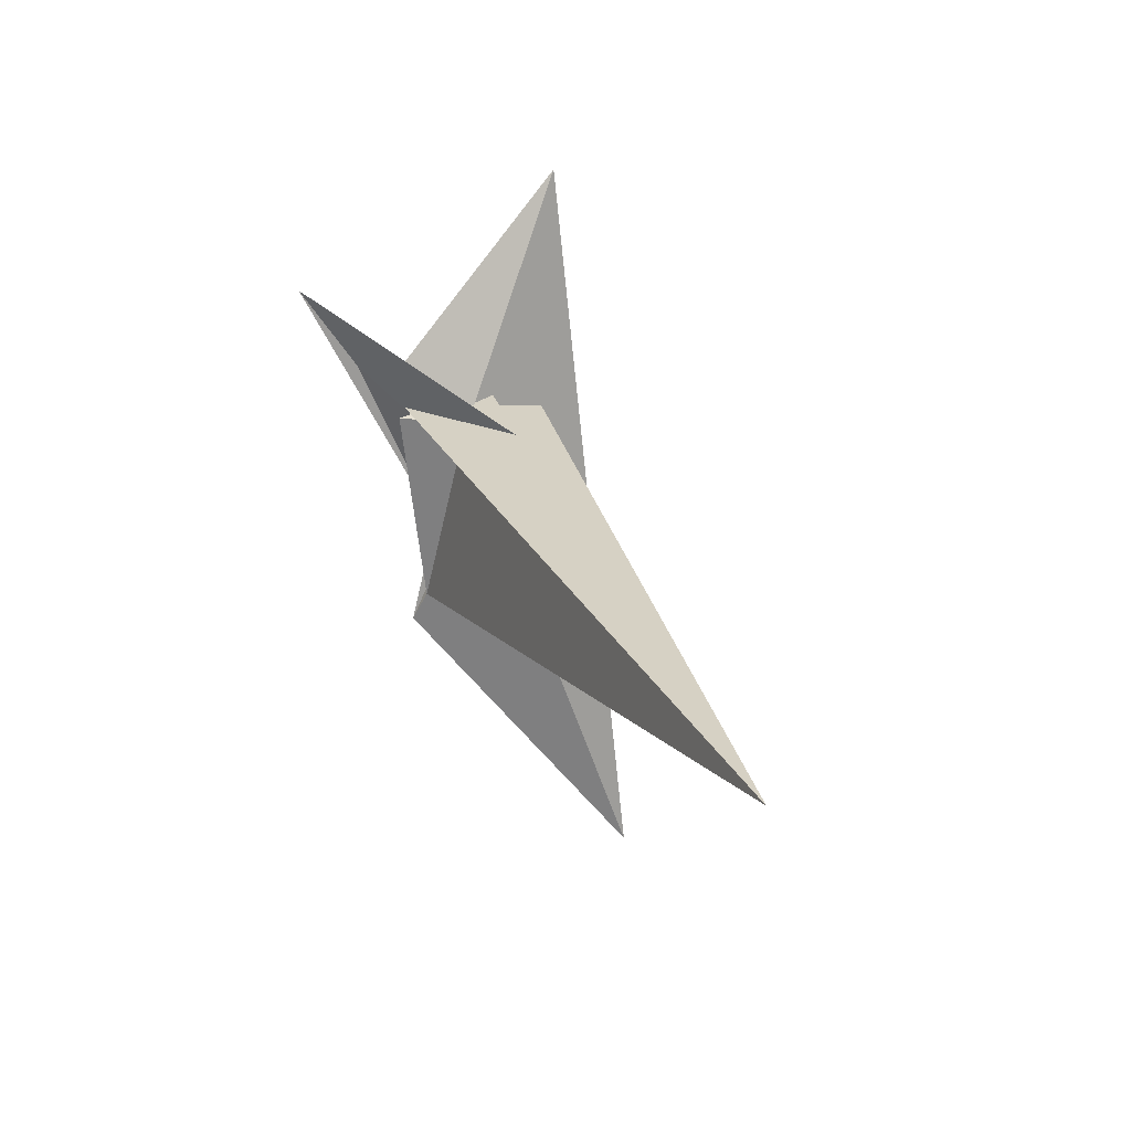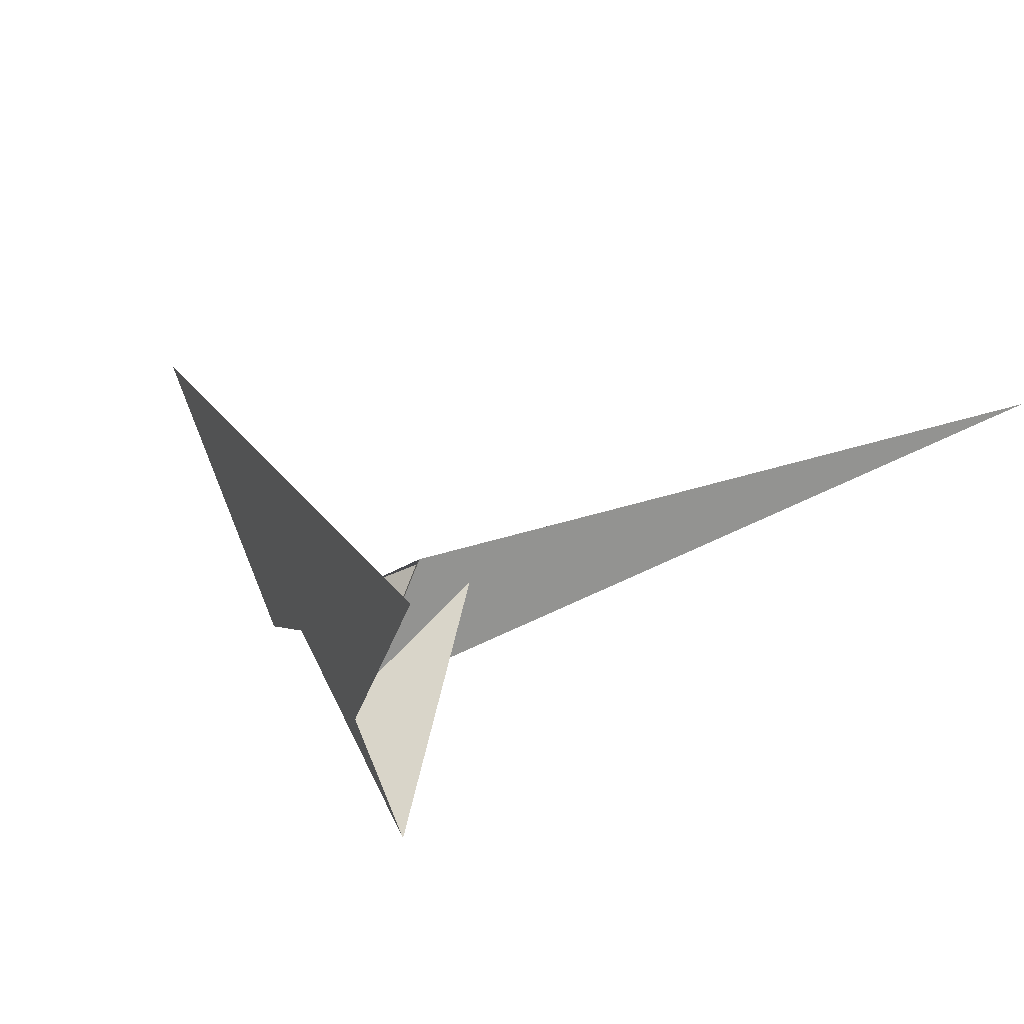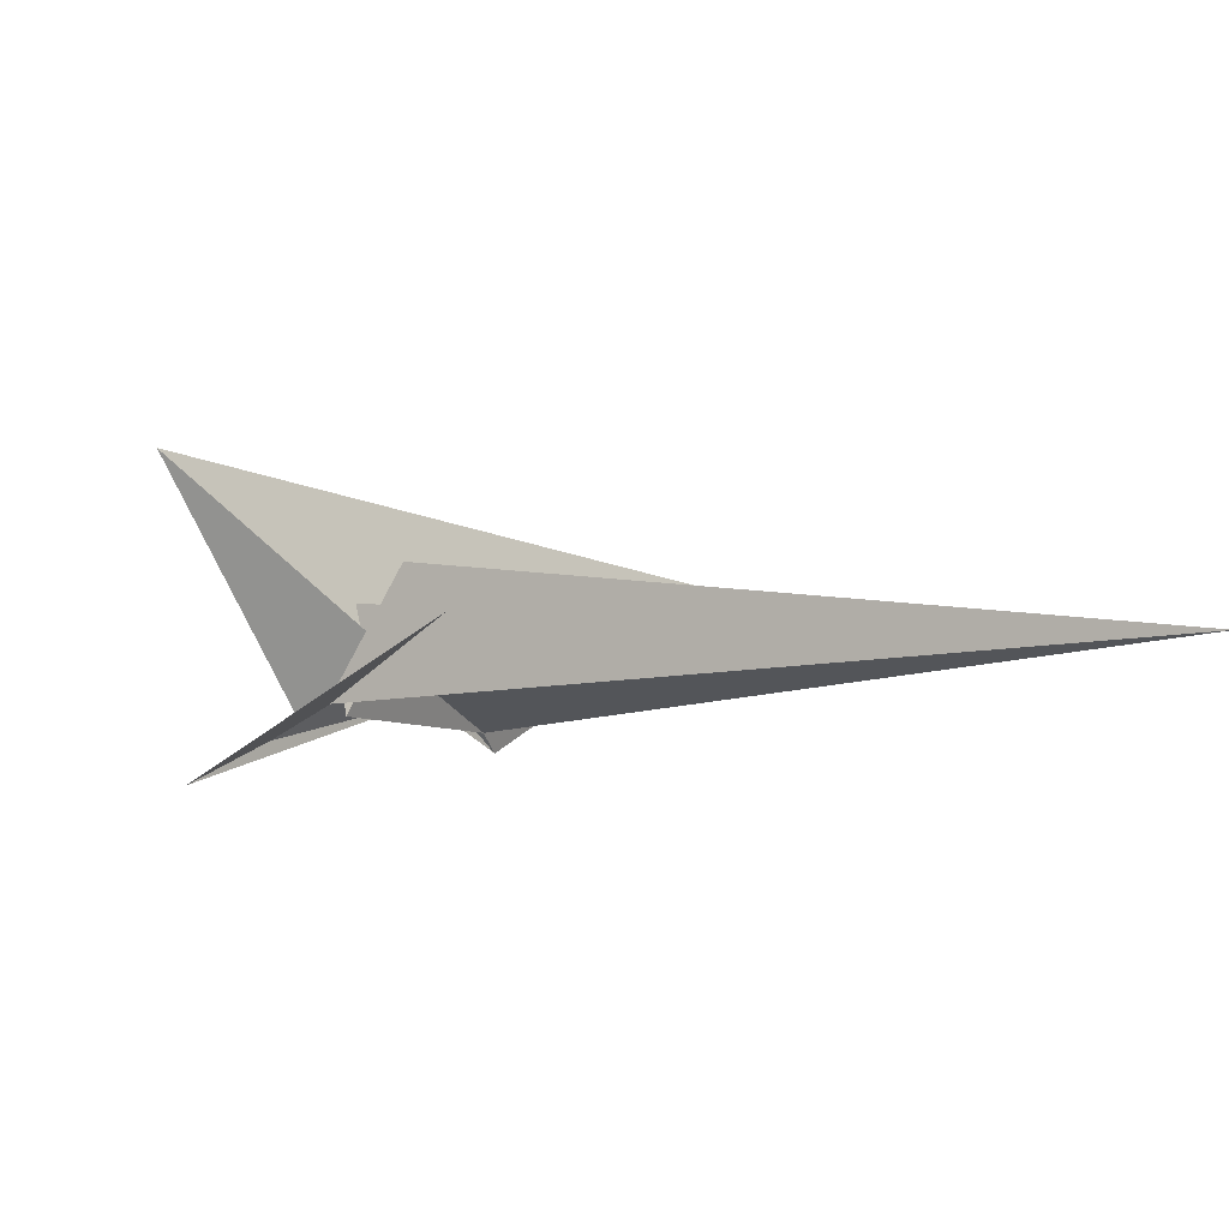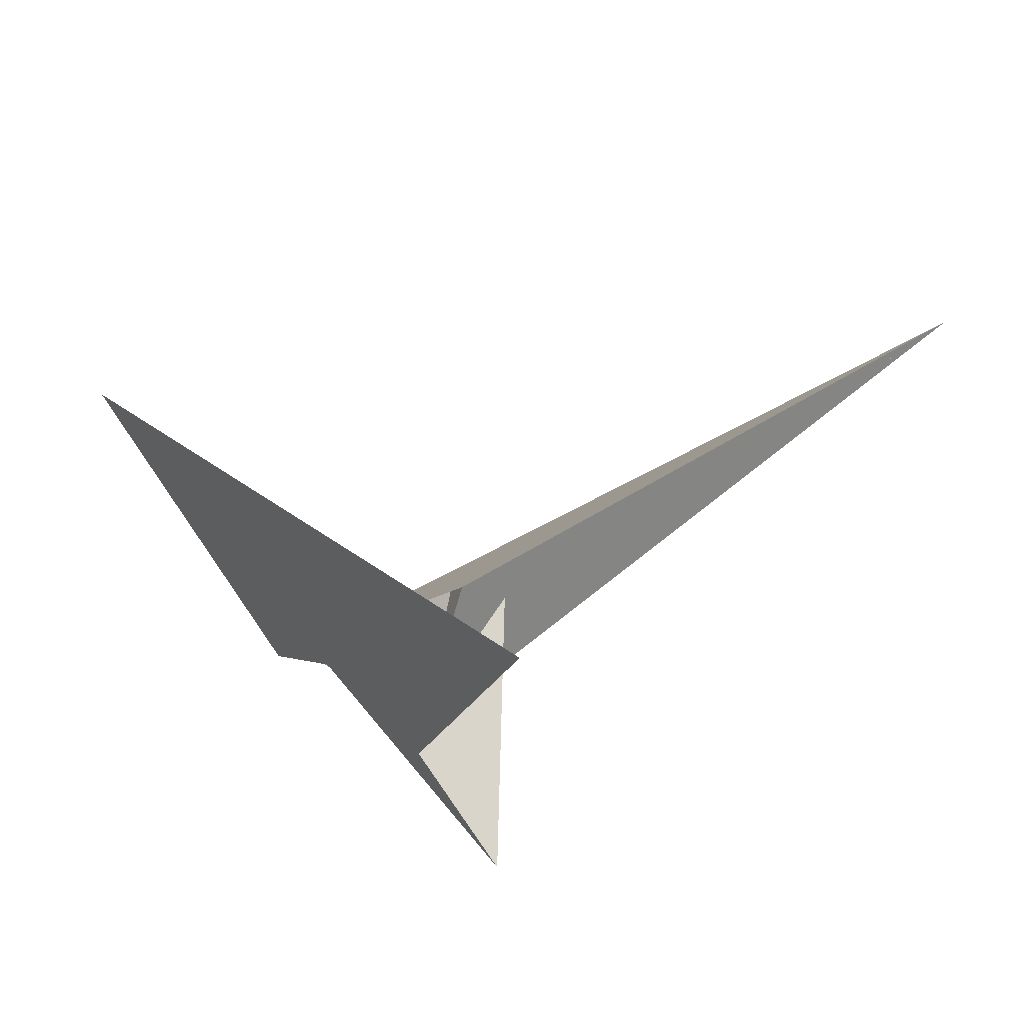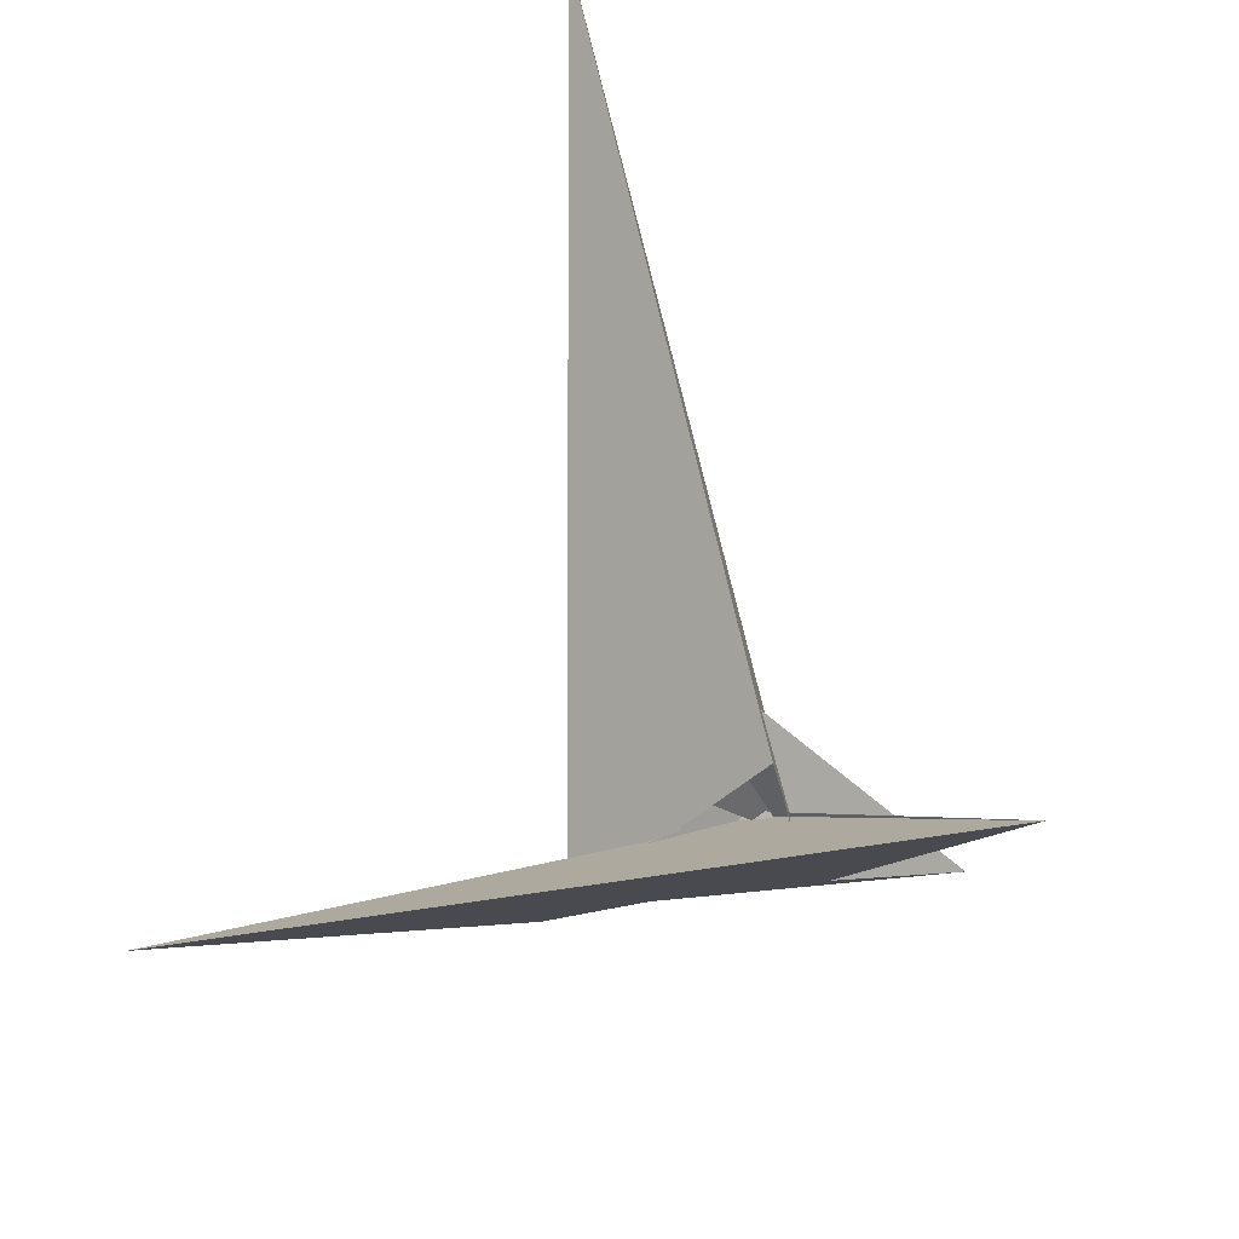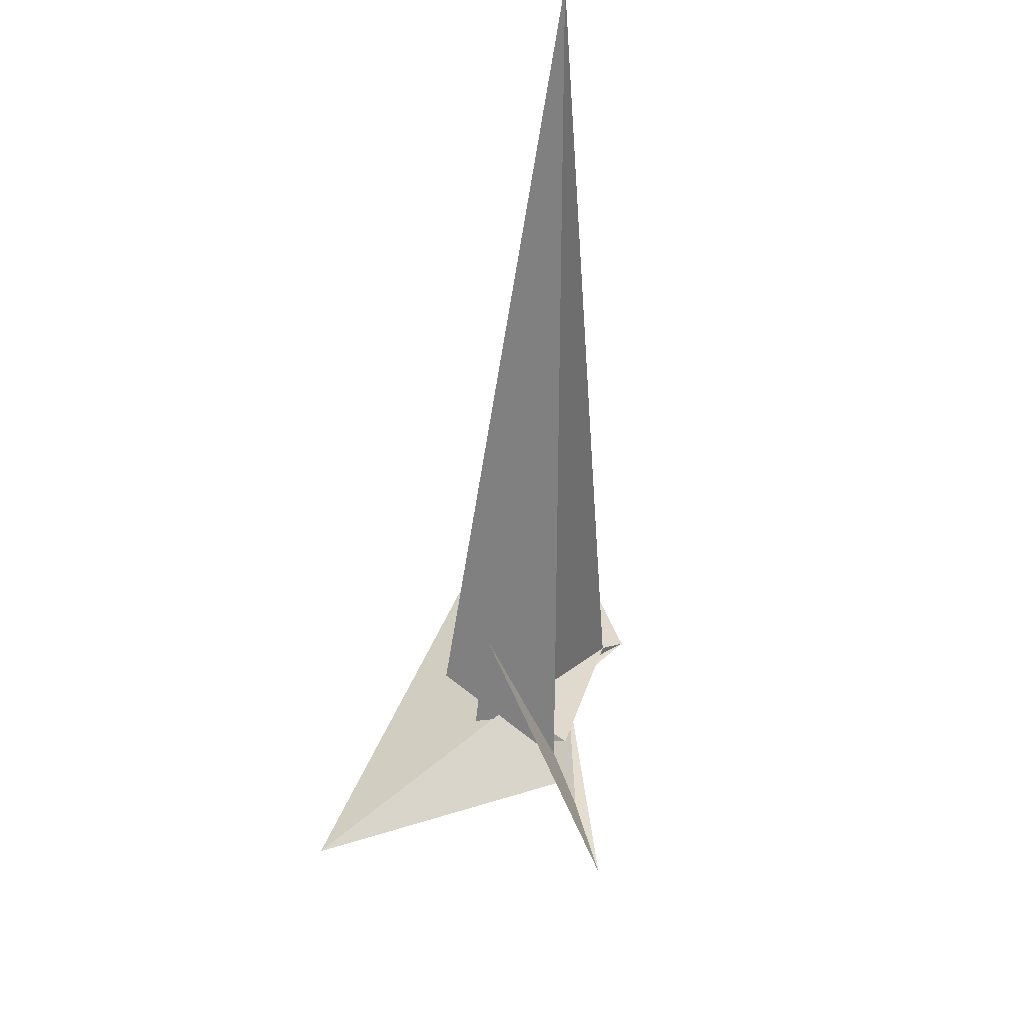
<metadata>
{"format":"obj","ext":"obj","renderer":"f3d","projection":"perspective","resolution":1024,"background":"white","views":[{"elev":70.4,"azim":68.2,"up":"+Z"},{"elev":31.8,"azim":-71.4,"up":"+Y"},{"elev":2.4,"azim":-7.1,"up":"+Y"},{"elev":37.8,"azim":-85.4,"up":"+Y"},{"elev":78.0,"azim":-144.7,"up":"+Y"},{"elev":77.3,"azim":-81.9,"up":"+Z"}]}
</metadata>
<code>
v 64.27 -62.91 -82.54
v 358.4 13.73 334
v 7.493 -11.68 5.493
v 7.678 -11.47 6.148
v 28.69 -42.36 -56.87
v 2.354 -6.834 13.98
v 14.66 -12.05 9.928
v 17.94 -22.6 -14.54
v 55.77 -39.29 -28.68
v 18.95 -1.569 39.88
v -28.87 -4.874 -4.482
v 34.03 4.885 -3.385
v 55.14 25.52 50.9
v 31.12 22.31 21.81
v 13.57 37.4 28.65
v 29.09 22.76 20.51
v 52.3 -24.81 -33.04
v -13.9 25.69 -17.6
v 71.73 -75.93 -96.11
v 33.99 -7.545 -23.46
v -19.3 -29.02 9.365
v -42.65 -44.77 7.445
v -20.36 -29.62 10.23
v -10.59 -22.23 17.53
v -5.691 -19.51 13.14
v 0.6454 -15.02 15.43
v -99.72 -76.49 58.52
v -16.18 -30.54 8.26
v -2.929 -16.31 11.33
v -0.2201 -25.33 -3.056
v -8.904 -16.32 18.01
v -5.603 -11.7 20.13
v 0.08587 -11.46 14.06
v -56.33 -57.24 19.63
v -3.155 -24.41 8.335
v -7.362 -2.91 17.11
v -112.4 96.07 72.16
v -16.27 -45.13 14.69
v -28.65 14.69 -4.441
v -17.68 -33.62 10.46
v 227.7 11.02 -235.7
v 45.34 -3.499 -37.52
v -32.28 -21.12 -1.613
v -24.65 -38.91 8.04
f 1 2 10 7 6 11 5 3 4 9 8
f 1 2 15 16 14 12 13 20 17 18 19
f 3 4 26 25 24 23 21 22 27 13 12
f 3 5 34 30 28 29 31 32 33 14 12
f 6 7 35 29 28 21 22 37 36 15 16
f 8 9 17 18 39 23 21 28 30 40 38
f 1 8 38 25 24 31 29 35 42 41 19
f 2 10 44 43 39 23 24 31 32 36 15
f 4 9 17 20 42 41 37 36 32 33 26
f 6 11 43 44 40 38 25 26 33 14 16
f 5 11 43 39 18 19 41 37 22 27 34
f 7 10 44 40 30 34 27 13 20 42 35

</code>
